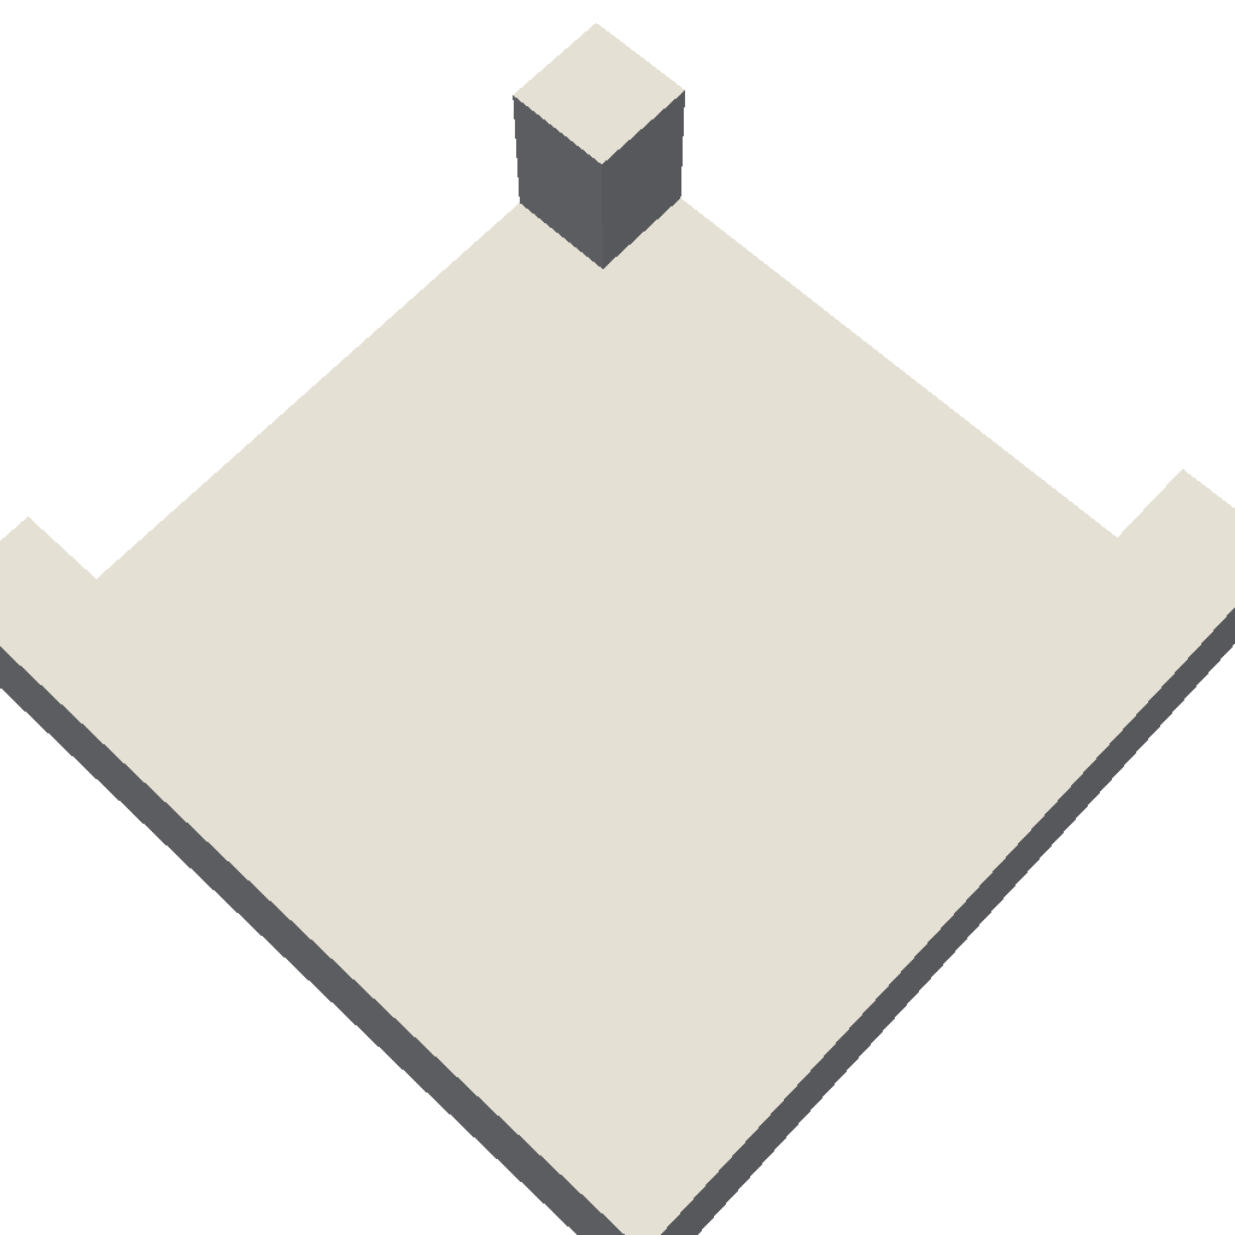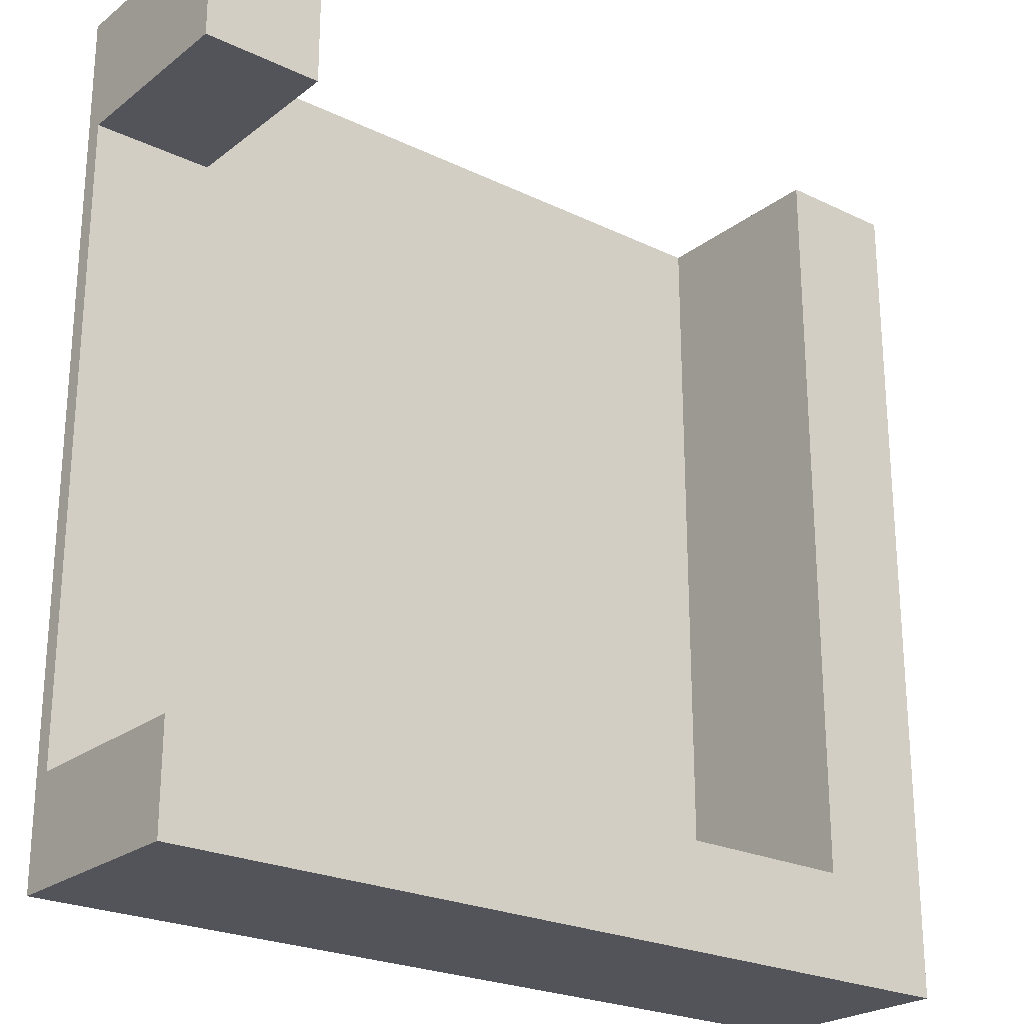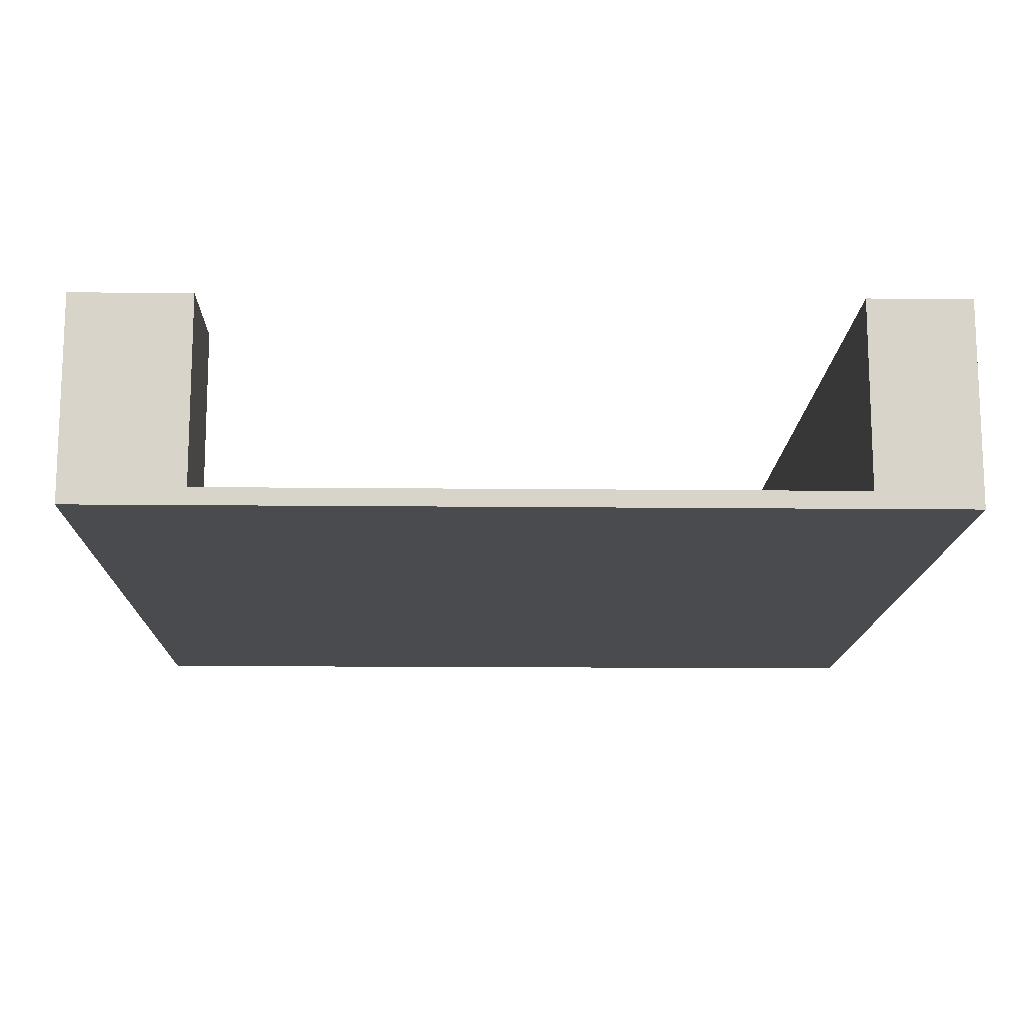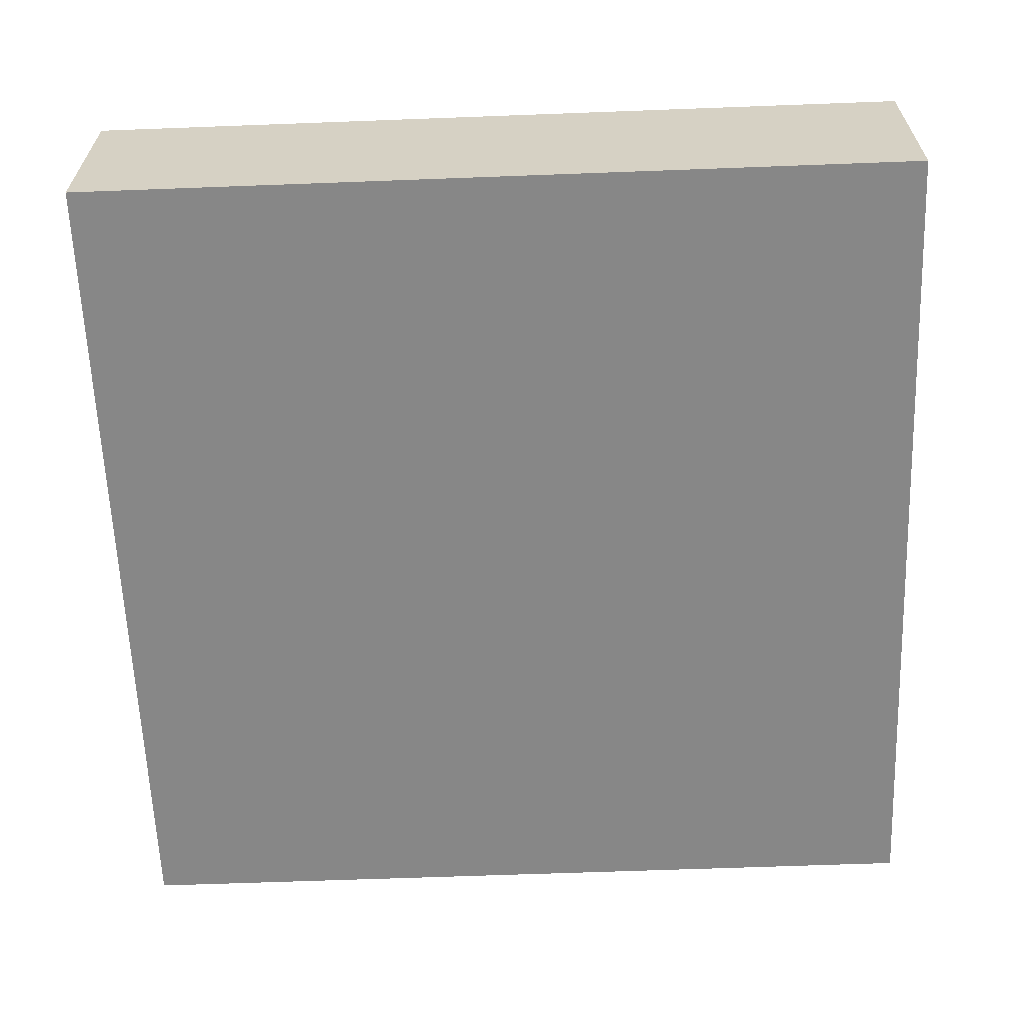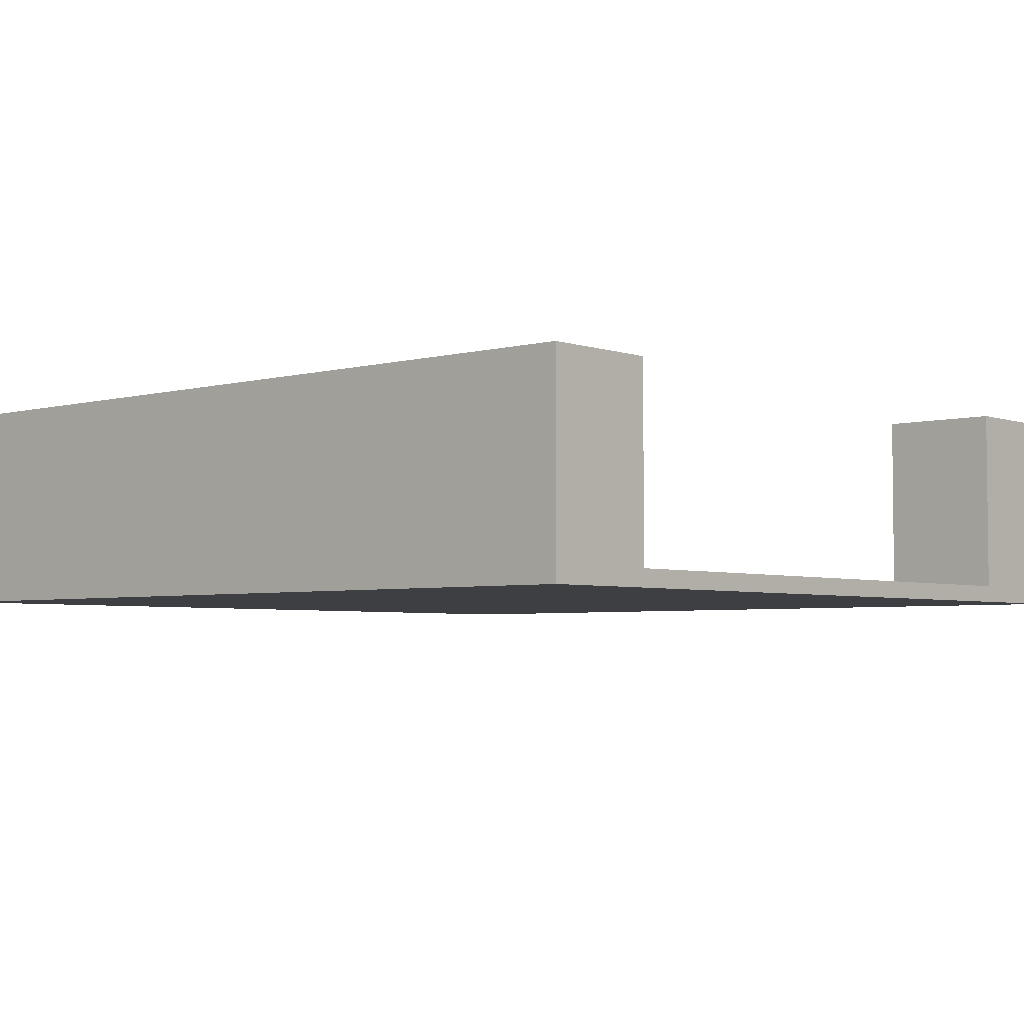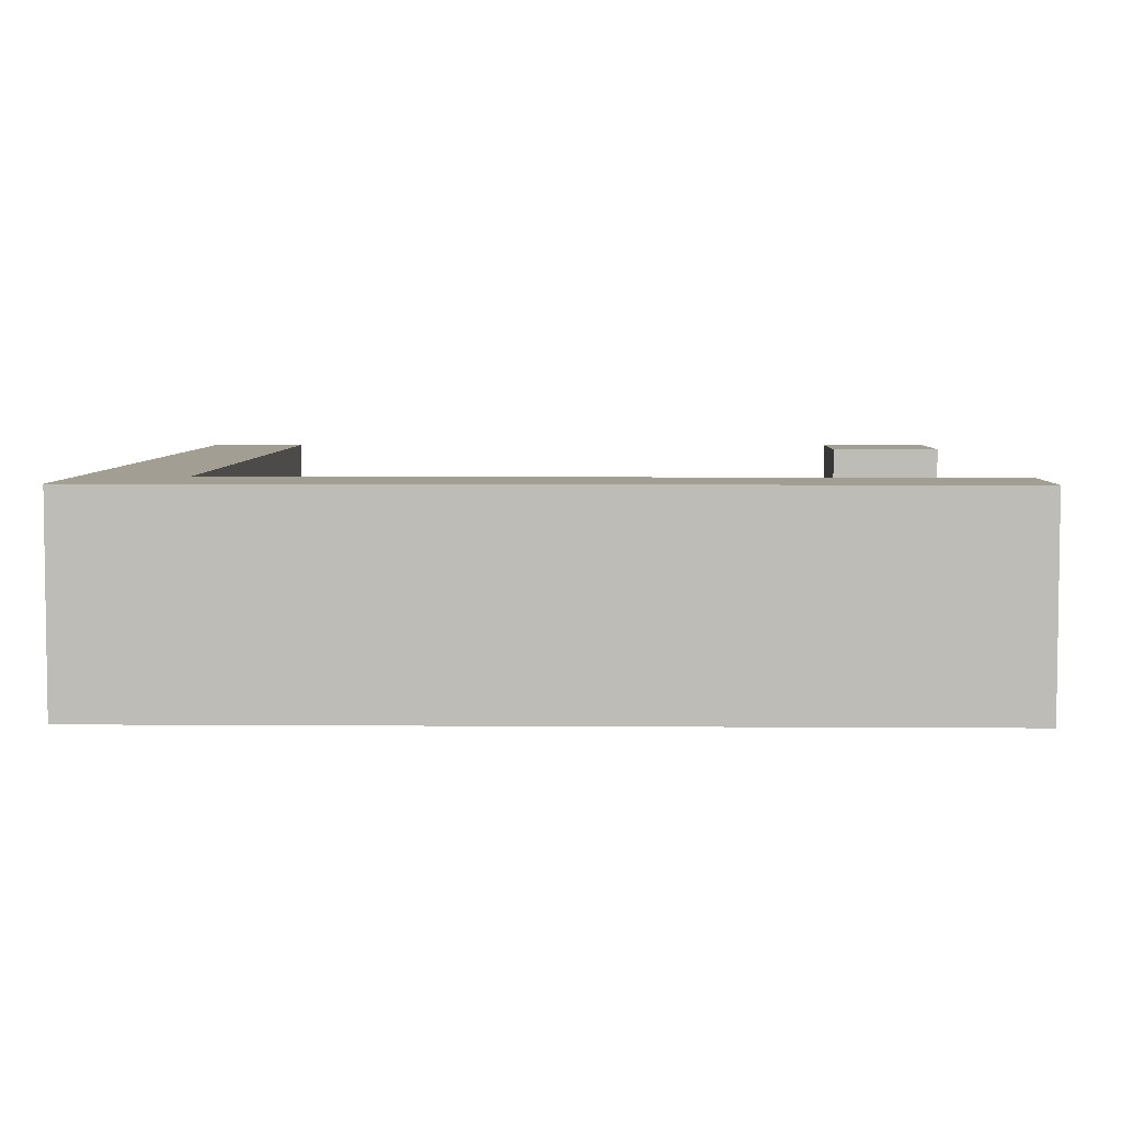
<metadata>
{"format":"obj","ext":"obj","renderer":"f3d","projection":"perspective","resolution":1024,"background":"white","views":[{"elev":65.6,"azim":-137.0,"up":"+Y"},{"elev":-23.9,"azim":141.4,"up":"+Z"},{"elev":-14.1,"azim":88.7,"up":"+Y"},{"elev":-62.6,"azim":-87.8,"up":"+Y"},{"elev":-4.0,"azim":-48.5,"up":"+Y"},{"elev":5.1,"azim":-88.7,"up":"+Y"}]}
</metadata>
<code>
o
v -2.5 0 2.5
v -2.5 0 -2.5
v -2.5 1.2 2.5
v -2.5 1.2 -2.5
v 1.8 0.1 2.5
v 1.8 0.1 1.8
v 1.8 1.2 2.5
v 1.8 1.2 1.8
v -1.8 0.1 2.5
v -1.8 0.1 -1.9
v -1.8 1.2 2.5
v -1.8 1.2 -1.9
v 2.5 0 2.5
v 2.5 0 1.8
v 2.5 0 -1.9
v 2.5 0 -2.5
v 2.5 0.1 1.8
v 2.5 0.1 -1.9
v 2.5 1.2 2.5
v 2.5 1.2 1.8
v 2.5 1.2 -1.9
v 2.5 1.2 -2.5
v -2.5 0 2.5
v -2.5 1.2 2.5
v -1.8 0 2.5
v -1.8 0.1 2.5
v -1.8 1.2 2.5
v 1.8 0 2.5
v 1.8 0.1 2.5
v 1.8 1.2 2.5
v 2.5 0 2.5
v 2.5 1.2 2.5
v -1.8 0.1 -1.9
v -1.8 1.2 -1.9
v 2.5 0.1 -1.9
v 2.5 1.2 -1.9
v 1.8 0.1 1.8
v 1.8 1.2 1.8
v 2.5 0.1 1.8
v 2.5 1.2 1.8
v -2.5 0 -2.5
v -2.5 1.2 -2.5
v -1.8 0 -2.5
v -1.8 1.1 -2.5
v 1.8 0 -2.5
v 1.8 1.1 -2.5
v 2.5 0 -2.5
v 2.5 1.2 -2.5
v -2.5 0 2.5
v -1.8 0 2.5
v 1.8 0 2.5
v 2.5 0 2.5
v 1.8 0 1.8
v 2.5 0 1.8
v 1.8 0 -1.9
v 2.5 0 -1.9
v -2.5 0 -2.5
v -1.8 0 -2.5
v 1.8 0 -2.5
v 2.5 0 -2.5
v -1.8 0.1 2.5
v 1.8 0.1 2.5
v 1.8 0.1 1.8
v 2.5 0.1 1.8
v -1.8 0.1 -1.9
v 2.5 0.1 -1.9
v -2.5 1.2 2.5
v -1.8 1.2 2.5
v 1.8 1.2 2.5
v 2.5 1.2 2.5
v 1.8 1.2 1.8
v 2.5 1.2 1.8
v -1.8 1.2 -1.9
v 2.5 1.2 -1.9
v -2.5 1.2 -2.5
v 2.5 1.2 -2.5
f 3 2 1
f 4 2 3
f 7 6 5
f 8 6 7
f 9 10 11
f 11 10 12
f 13 14 17
f 14 15 17
f 15 16 18
f 17 15 18
f 13 17 19
f 19 17 20
f 18 16 21
f 21 16 22
f 25 24 23
f 26 24 25
f 27 24 26
f 28 26 25
f 29 26 28
f 31 29 28
f 31 30 29
f 32 30 31
f 35 34 33
f 36 34 35
f 37 38 39
f 39 38 40
f 41 42 43
f 43 42 44
f 43 44 45
f 44 42 46
f 45 44 46
f 45 46 47
f 46 42 48
f 47 46 48
f 53 51 50
f 53 52 51
f 54 52 53
f 55 53 50
f 55 54 53
f 56 54 55
f 57 50 49
f 58 55 50
f 58 50 57
f 59 56 55
f 59 55 58
f 60 56 59
f 61 62 63
f 61 63 65
f 63 64 65
f 65 64 66
f 69 70 71
f 71 70 72
f 67 68 73
f 67 73 75
f 73 74 75
f 75 74 76

</code>
